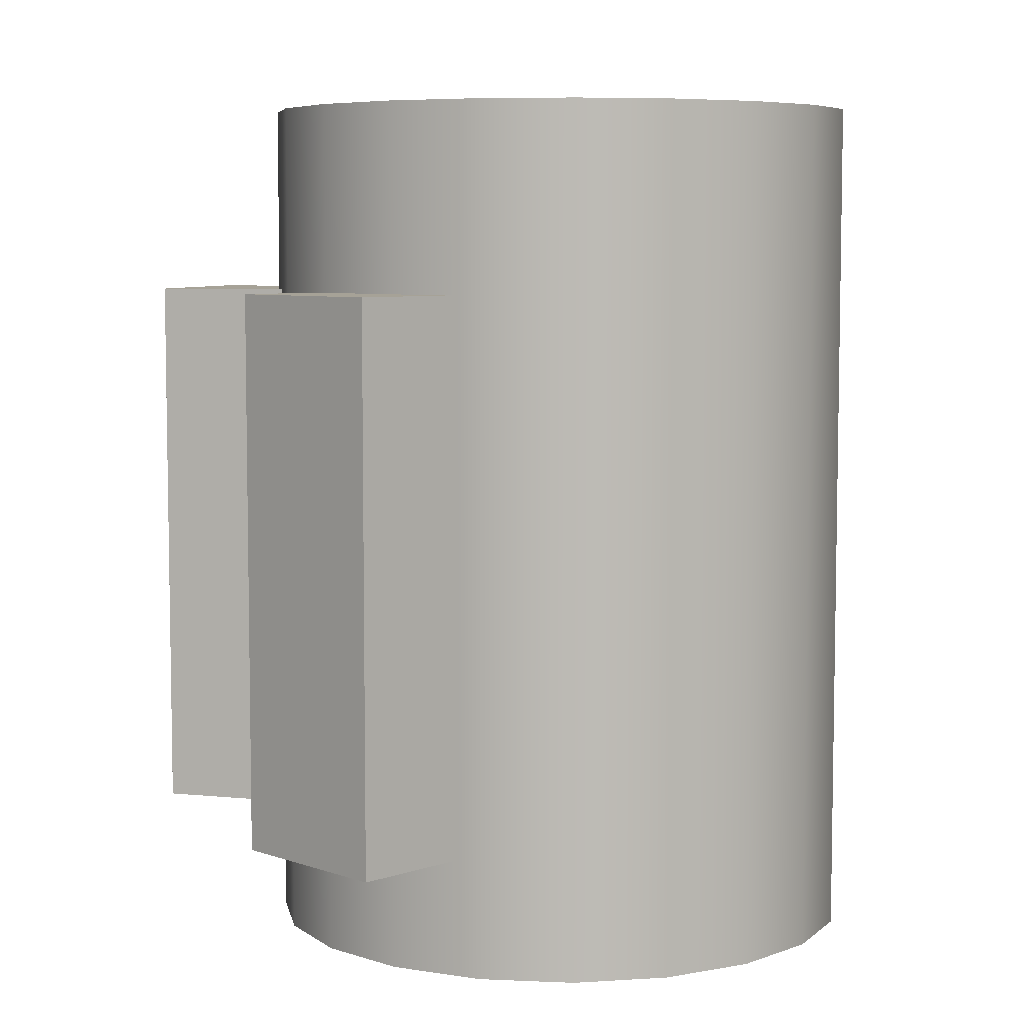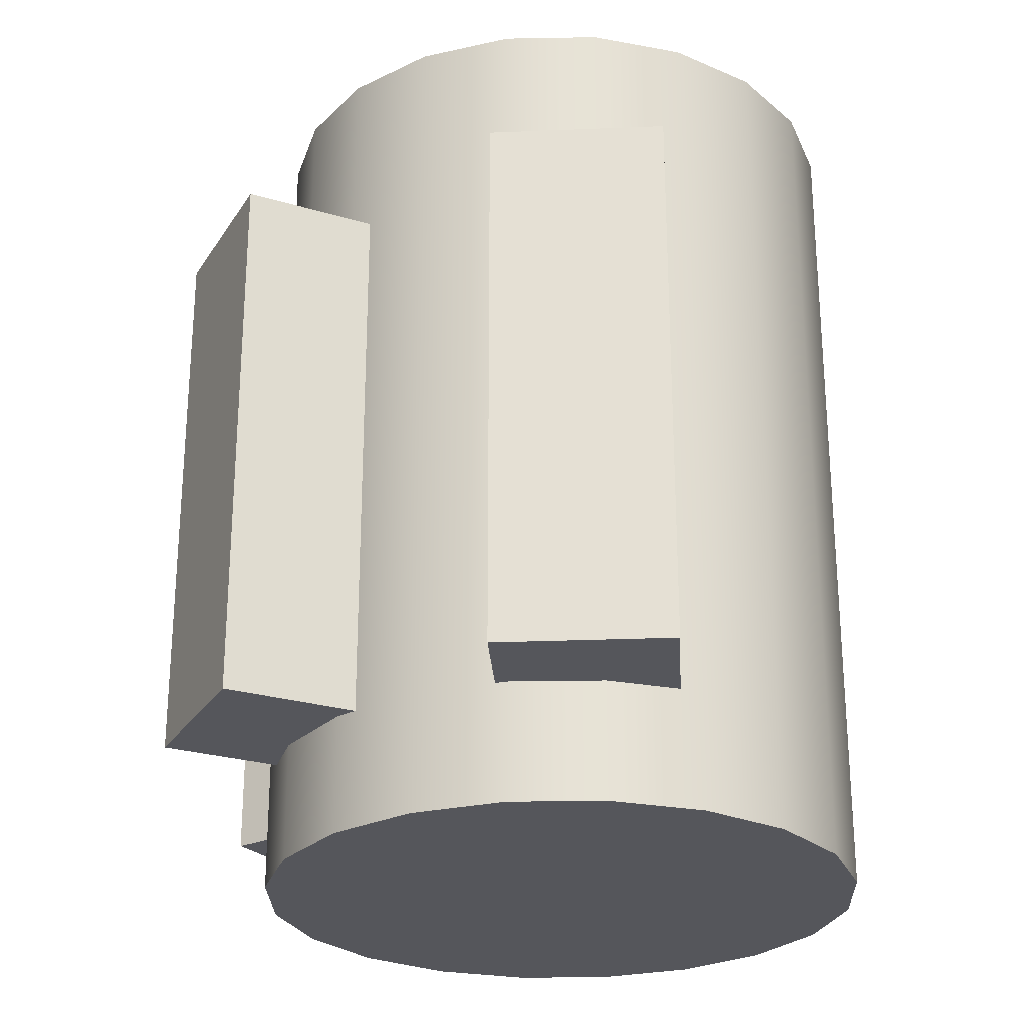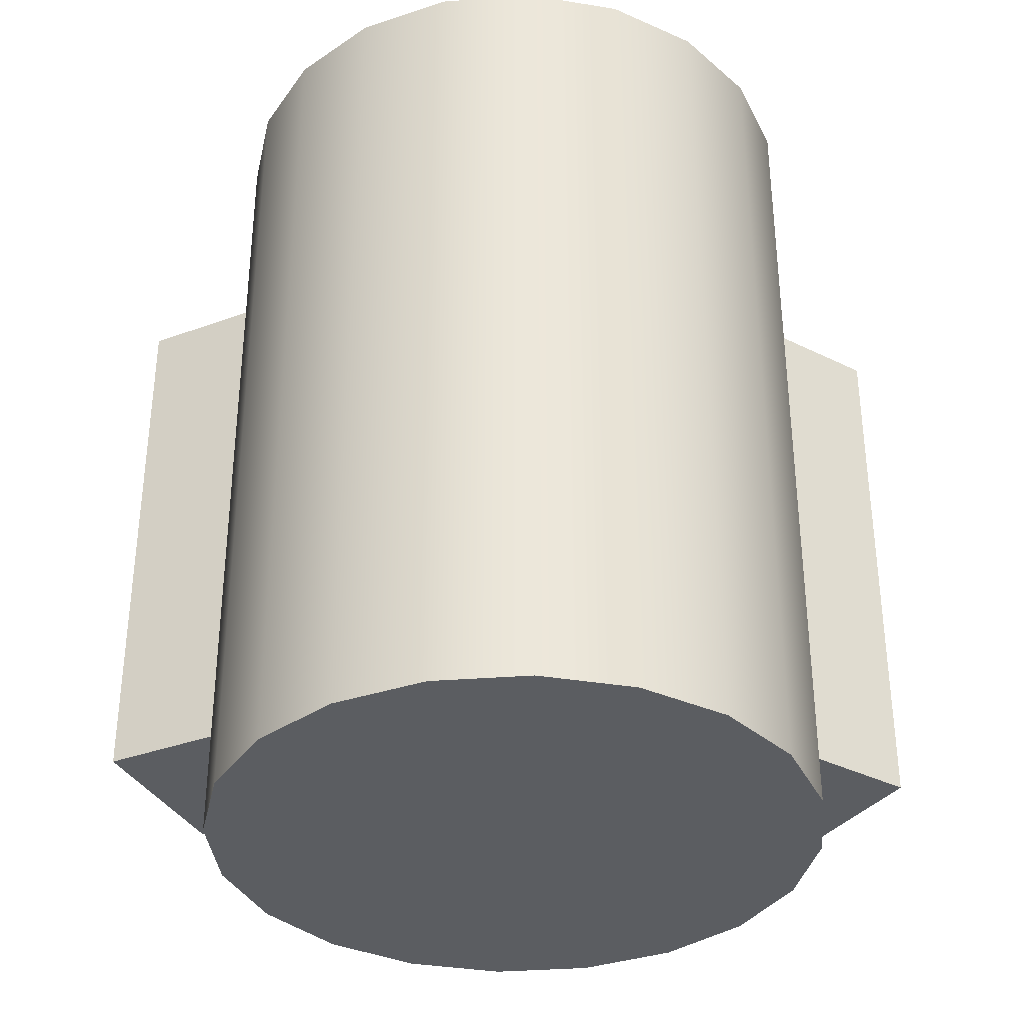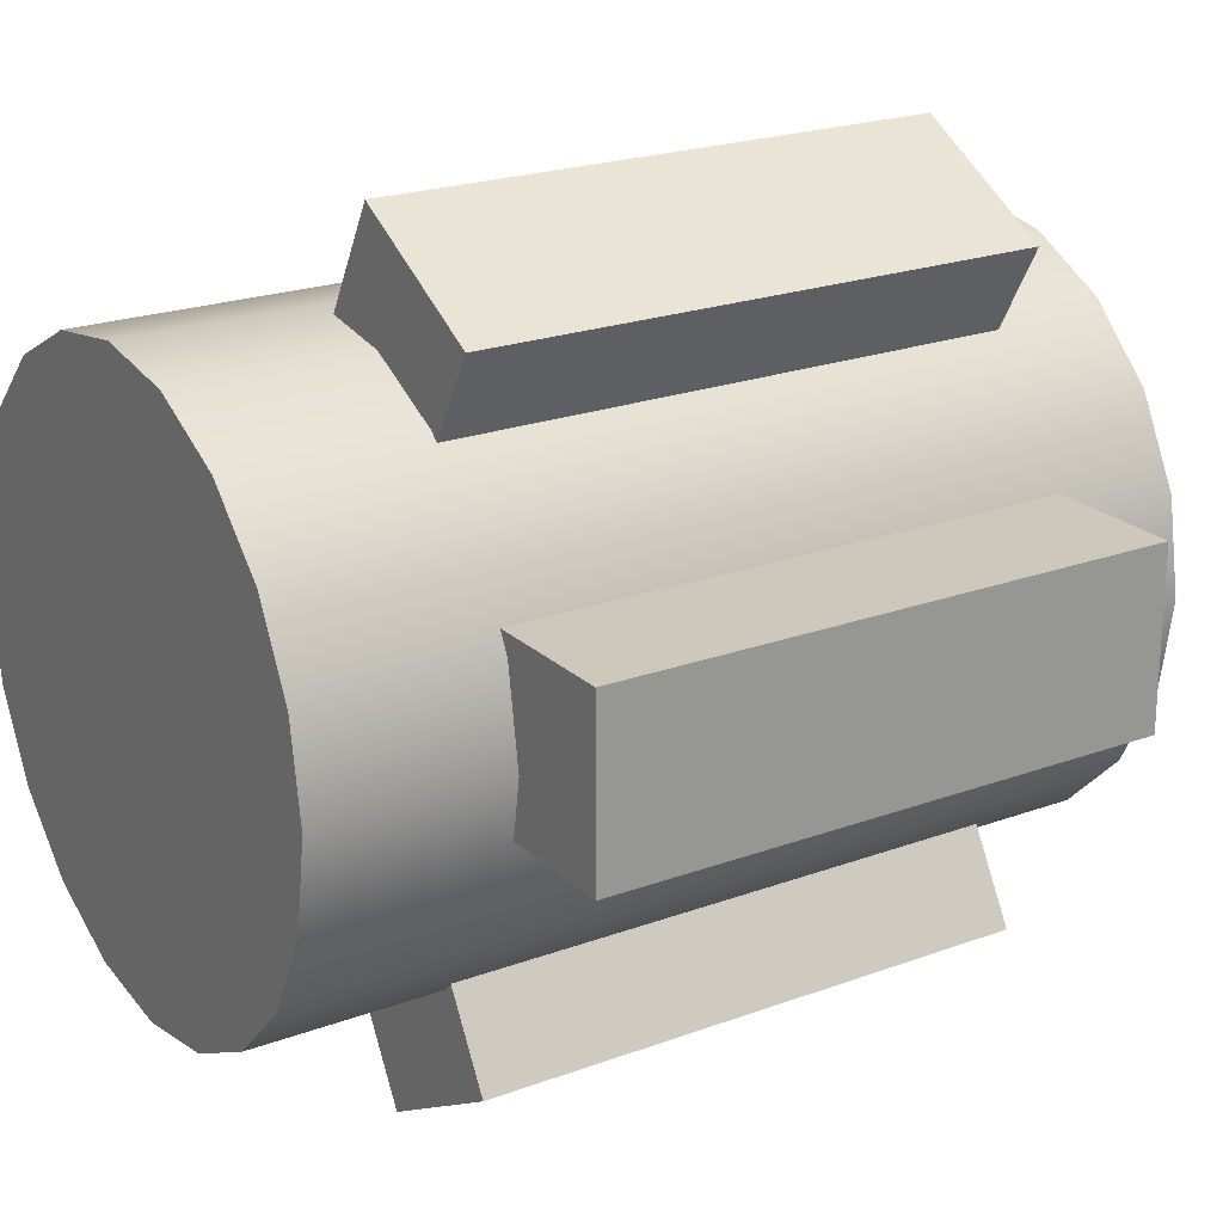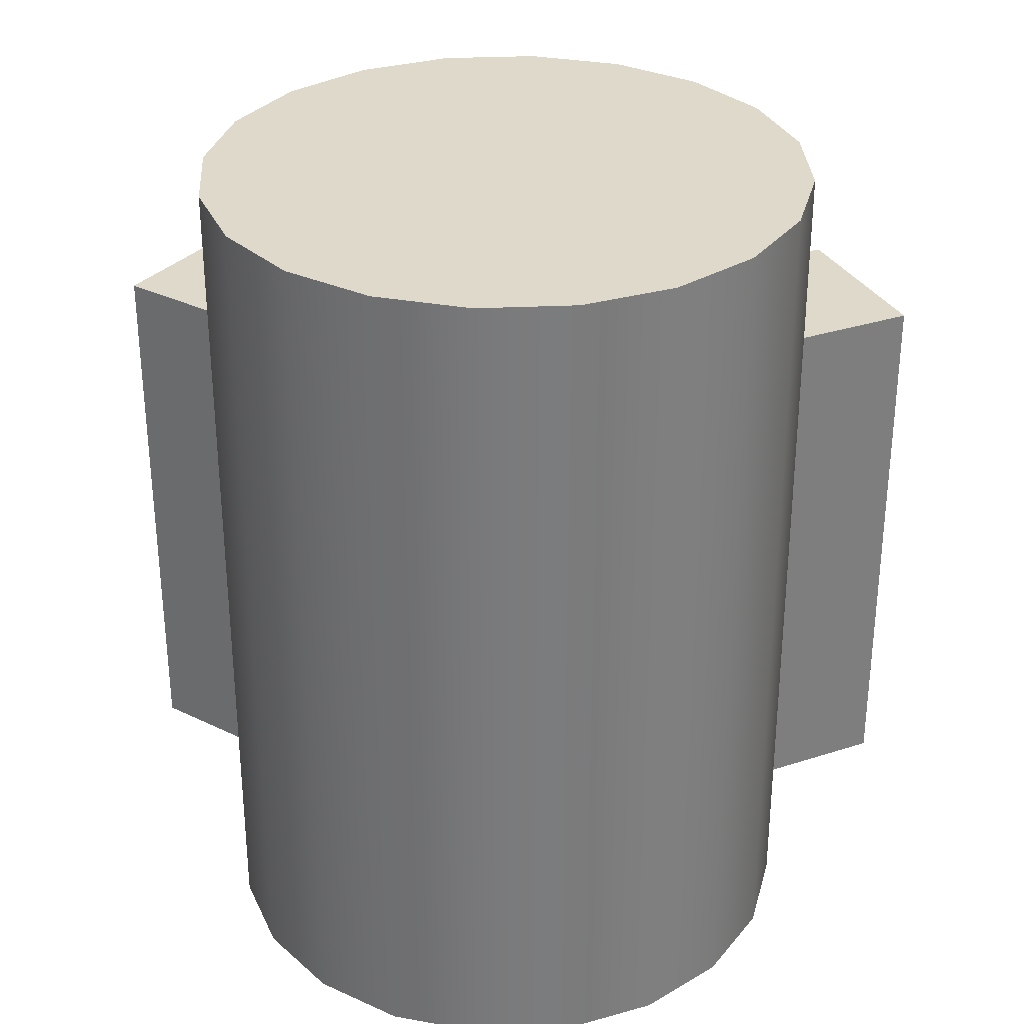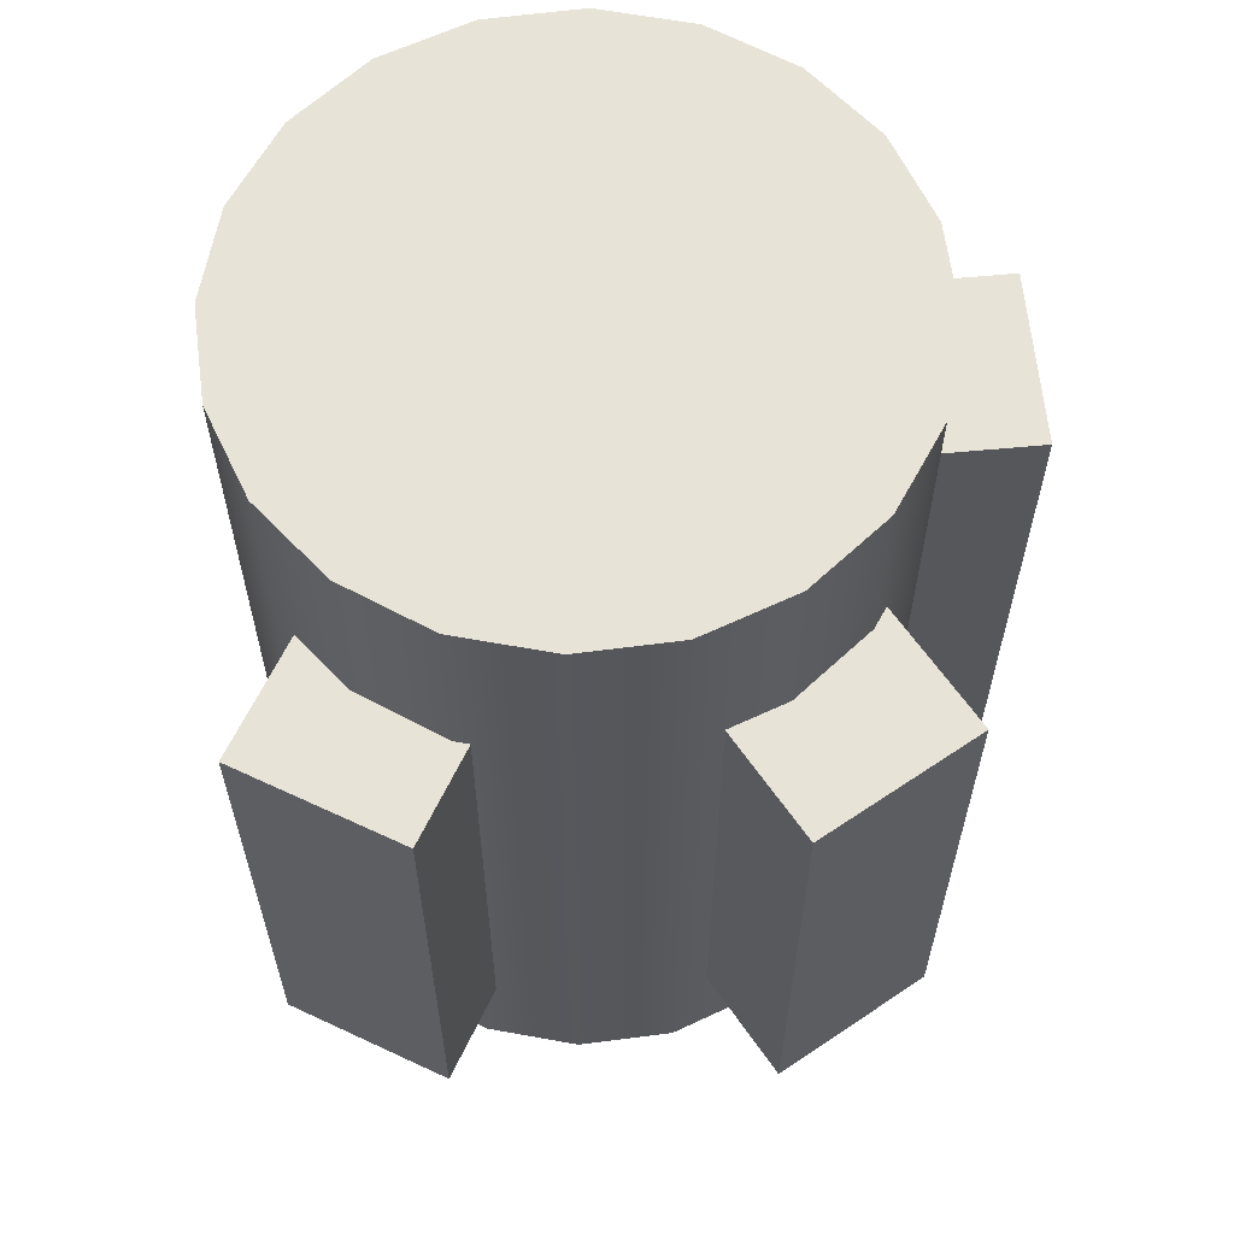
<metadata>
{"format":"obj","ext":"obj","renderer":"f3d","projection":"perspective","resolution":1024,"background":"white","views":[{"elev":6.5,"azim":16.4,"up":"+Y"},{"elev":-26.2,"azim":-25.4,"up":"+Y"},{"elev":-35.6,"azim":86.7,"up":"+Y"},{"elev":22.0,"azim":-122.8,"up":"+Z"},{"elev":31.8,"azim":95.4,"up":"+Y"},{"elev":62.4,"azim":-124.5,"up":"+Y"}]}
</metadata>
<code>
o big tube
g Cylinder (1)
v 167.8 -32 -233.8
v 167.8 67.79 -233.8
v 169.5 -32 -222.9
v 169.5 67.79 -222.9
v 174.4 -32 -213.2
v 174.4 67.79 -213.2
v 182.2 -32 -205.4
v 182.2 67.79 -205.4
v 191.9 -32 -200.5
v 191.9 67.79 -200.5
v 202.8 -32 -198.8
v 202.8 67.79 -198.8
v 213.6 -32 -200.5
v 213.6 67.79 -200.5
v 223.3 -32 -205.4
v 223.3 67.79 -205.4
v 231.1 -32 -213.2
v 231.1 67.79 -213.2
v 236 -32 -222.9
v 236 67.79 -222.9
v 237.8 -32 -233.8
v 237.8 67.79 -233.8
v 236 -32 -244.6
v 236 67.79 -244.6
v 231.1 -32 -254.3
v 231.1 67.79 -254.3
v 223.3 -32 -262.1
v 223.3 67.79 -262.1
v 213.6 -32 -267
v 213.6 67.79 -267
v 202.8 -32 -268.8
v 202.8 67.79 -268.8
v 191.9 -32 -267
v 191.9 67.79 -267
v 182.2 -32 -262.1
v 182.2 67.79 -262.1
v 174.4 -32 -254.3
v 174.4 67.79 -254.3
v 169.5 -32 -244.6
v 169.5 67.79 -244.6
v 202.8 -32 -233.8
v 202.8 67.79 -233.8
f 1 41 3
f 3 41 5
f 5 41 7
f 7 41 9
f 9 41 11
f 11 41 13
f 13 41 15
f 15 41 17
f 17 41 19
f 19 41 21
f 21 41 23
f 23 41 25
f 25 41 27
f 27 41 29
f 29 41 31
f 31 41 33
f 33 41 35
f 35 41 37
f 37 41 39
f 39 41 1
f 4 42 2
f 6 42 4
f 8 42 6
f 10 42 8
f 12 42 10
f 14 42 12
f 16 42 14
f 18 42 16
f 20 42 18
f 22 42 20
f 24 42 22
f 26 42 24
f 28 42 26
f 30 42 28
f 32 42 30
f 34 42 32
f 36 42 34
f 38 42 36
f 40 42 38
f 2 42 40
f 4 2 1
f 1 3 4
f 6 4 3
f 3 5 6
f 8 6 5
f 5 7 8
f 10 8 7
f 7 9 10
f 12 10 9
f 9 11 12
f 14 12 11
f 11 13 14
f 16 14 13
f 13 15 16
f 18 16 15
f 15 17 18
f 20 18 17
f 17 19 20
f 22 20 19
f 19 21 22
f 24 22 21
f 21 23 24
f 26 24 23
f 23 25 26
f 28 26 25
f 25 27 28
f 30 28 27
f 27 29 30
f 32 30 29
f 29 31 32
f 34 32 31
f 31 33 34
f 36 34 33
f 33 35 36
f 38 36 35
f 35 37 38
f 40 38 37
f 37 39 40
f 2 40 39
f 39 1 2
g Cube (2)
v 185.8 -18.25 -252.5
v 175.2 -18.25 -270.9
v 185.8 46.15 -252.5
v 175.2 46.15 -270.9
v 192.6 -18.25 -280.9
v 192.6 46.15 -280.9
v 203.2 -18.25 -262.6
v 203.2 46.15 -262.6
f 45 46 44 43
f 46 48 47 44
f 48 50 49 47
f 50 45 43 49
f 50 48 46 45
f 43 44 47 49
g Cube (1)
v 176.2 -18.25 -220.5
v 155.1 -18.25 -220.5
v 176.2 46.15 -220.5
v 155.1 46.15 -220.5
v 155.1 -18.25 -240.6
v 155.1 46.15 -240.6
v 176.2 -18.25 -240.6
v 176.2 46.15 -240.6
f 53 54 52 51
f 54 56 55 52
f 56 58 57 55
f 58 53 51 57
f 58 56 54 53
f 51 52 55 57
g Cube (3)
v 203.8 -18.25 -205.2
v 193.4 -18.25 -186.7
v 203.8 46.15 -205.2
v 193.4 46.15 -186.7
v 175.8 -18.25 -196.5
v 175.8 46.15 -196.5
v 186.2 -18.25 -215
v 186.2 46.15 -215
f 61 62 60 59
f 62 64 63 60
f 64 66 65 63
f 66 61 59 65
f 66 64 62 61
f 59 60 63 65

</code>
